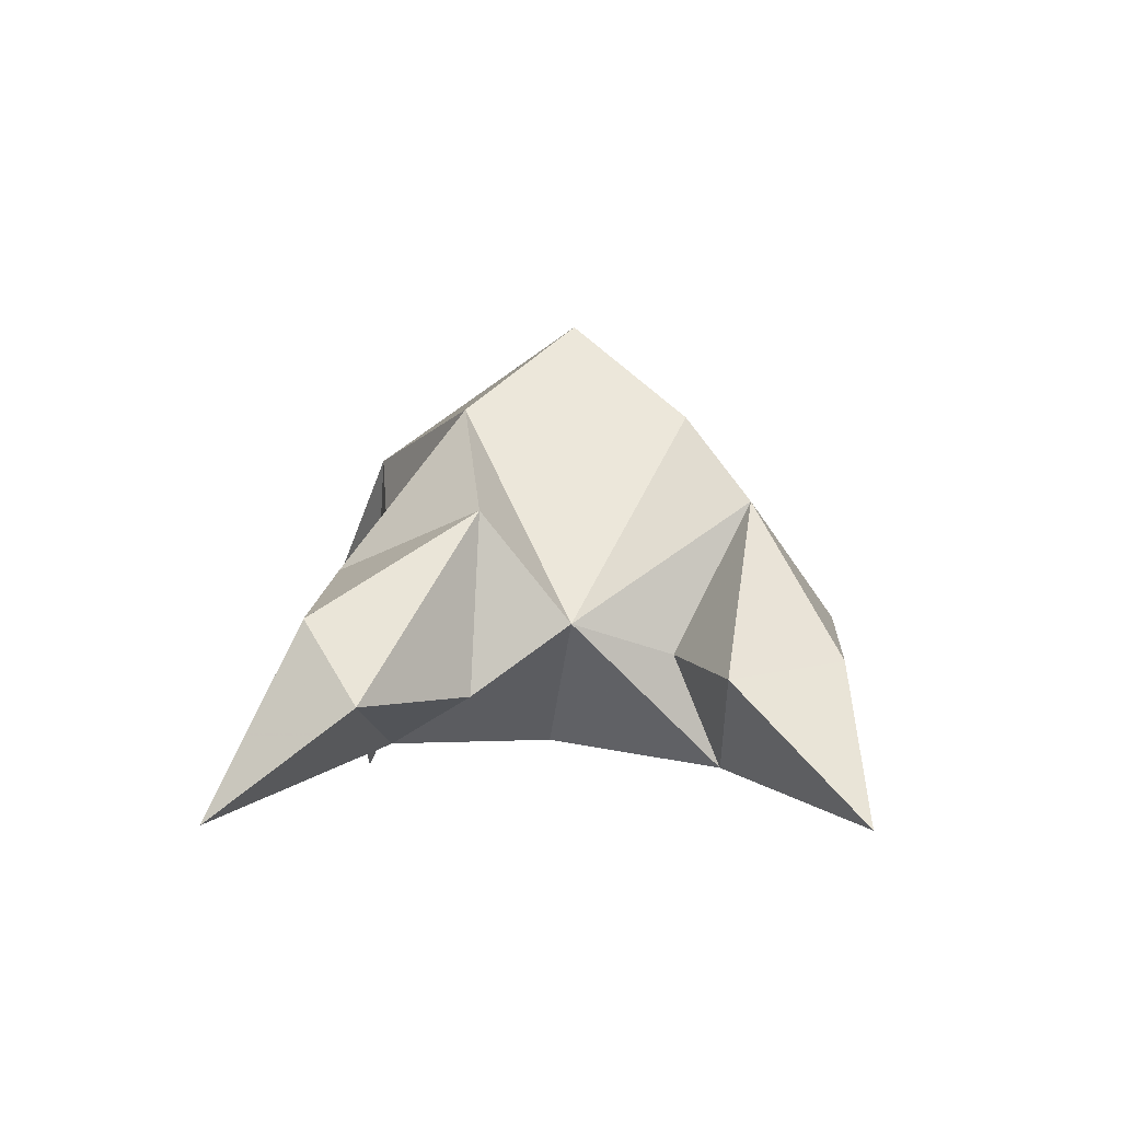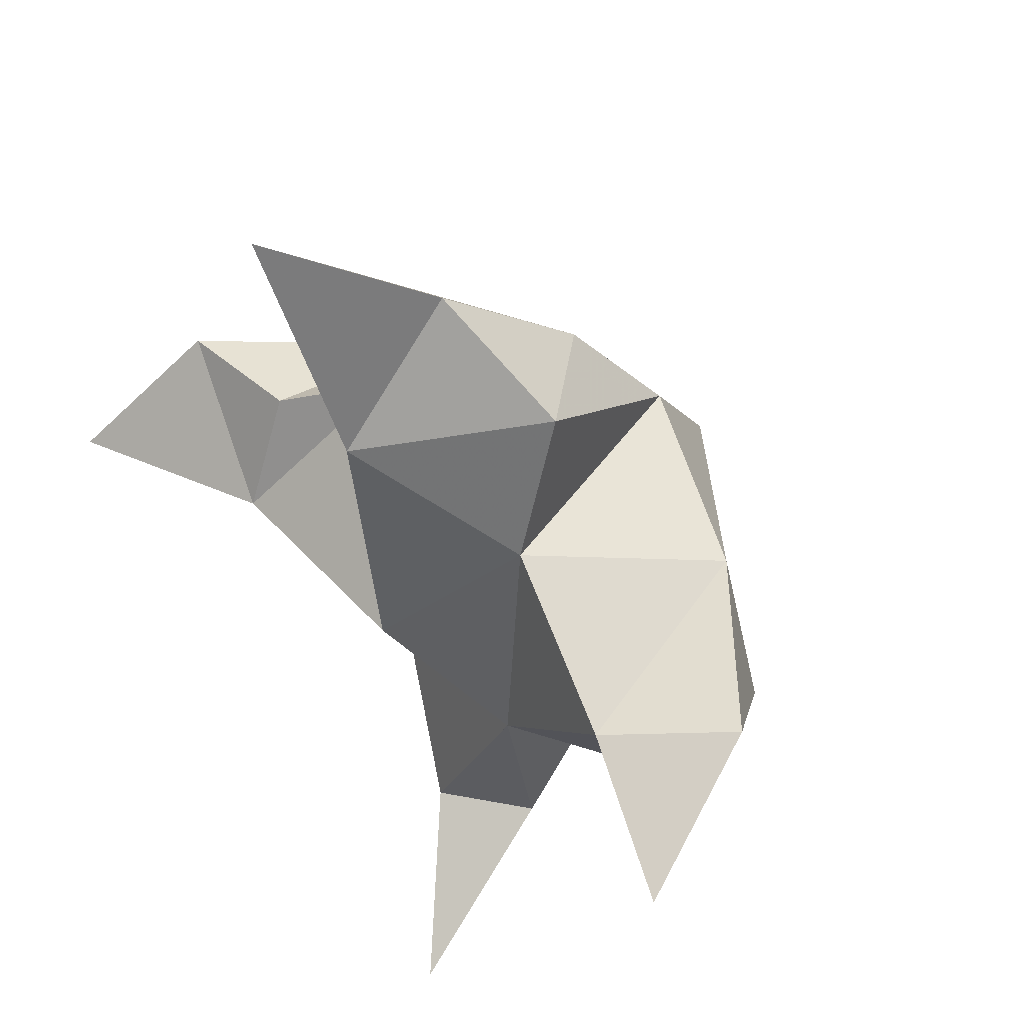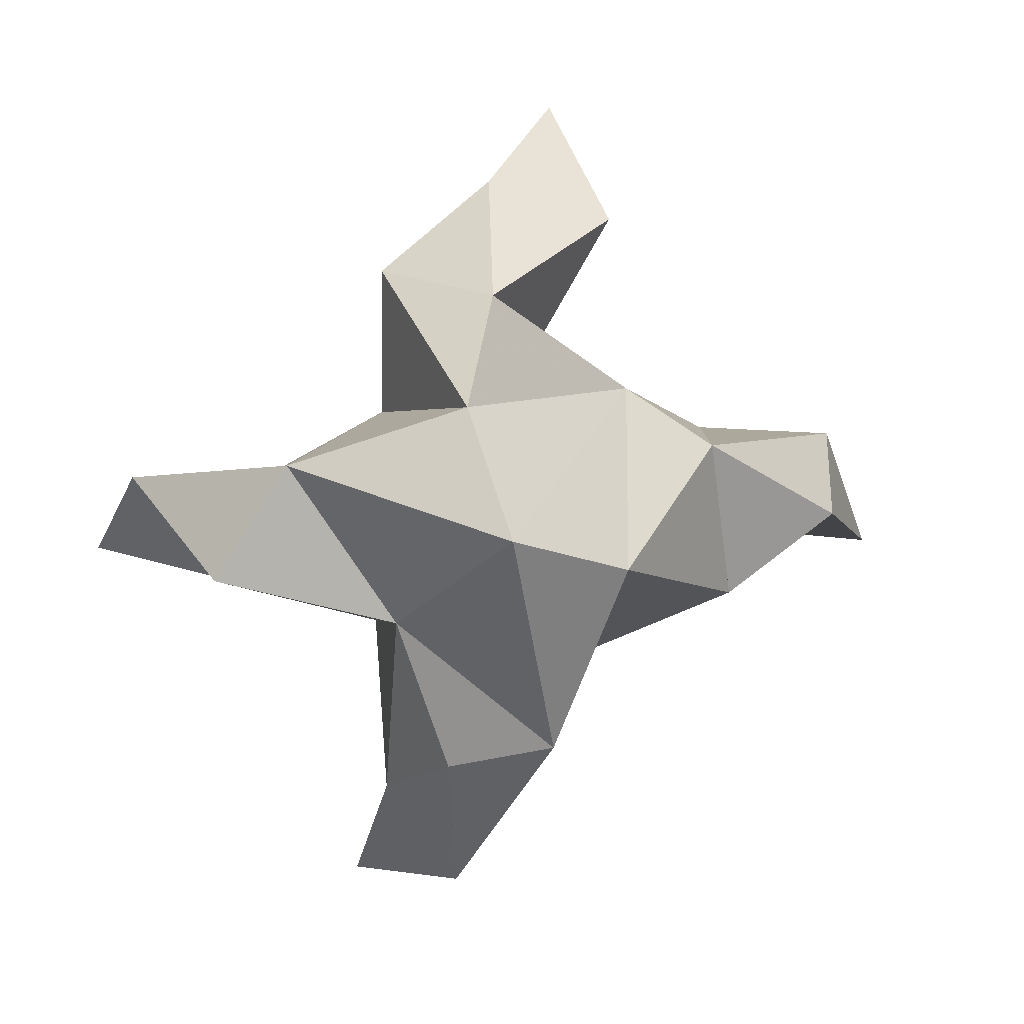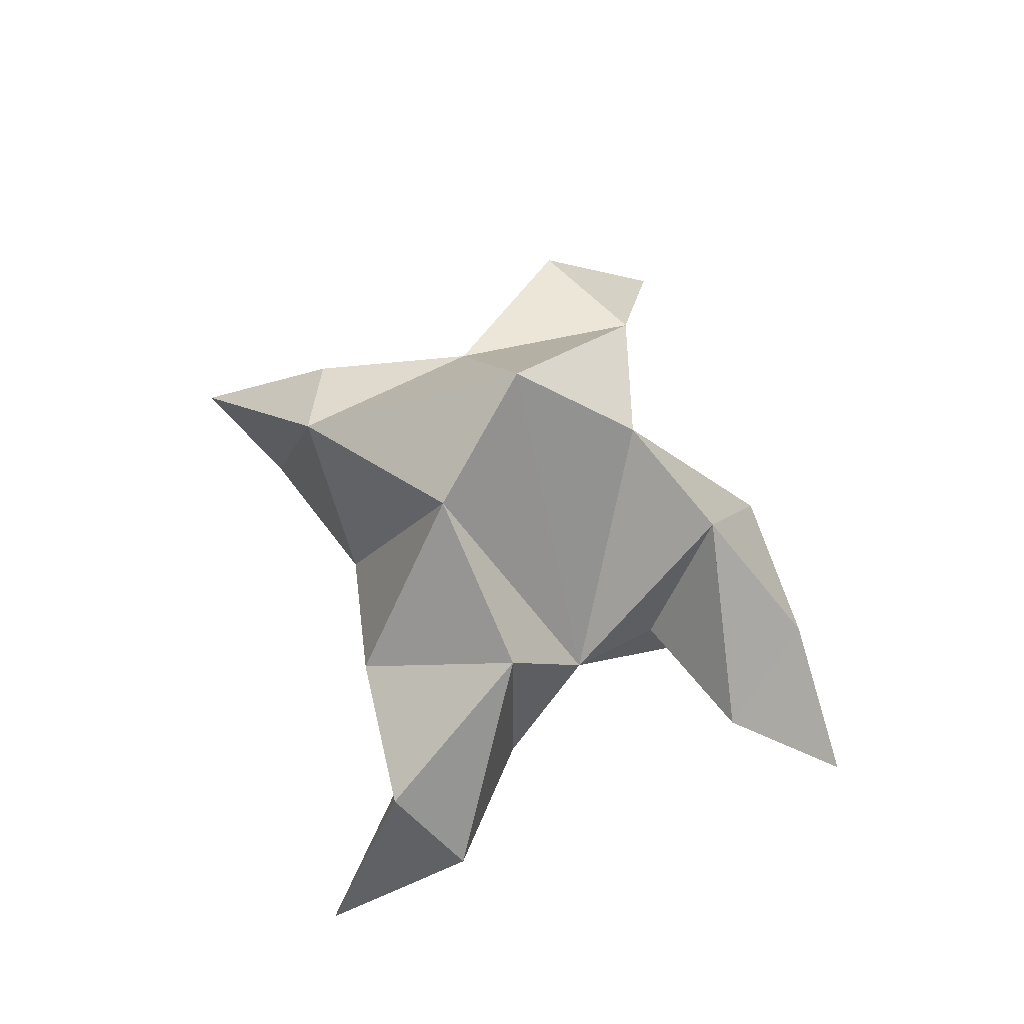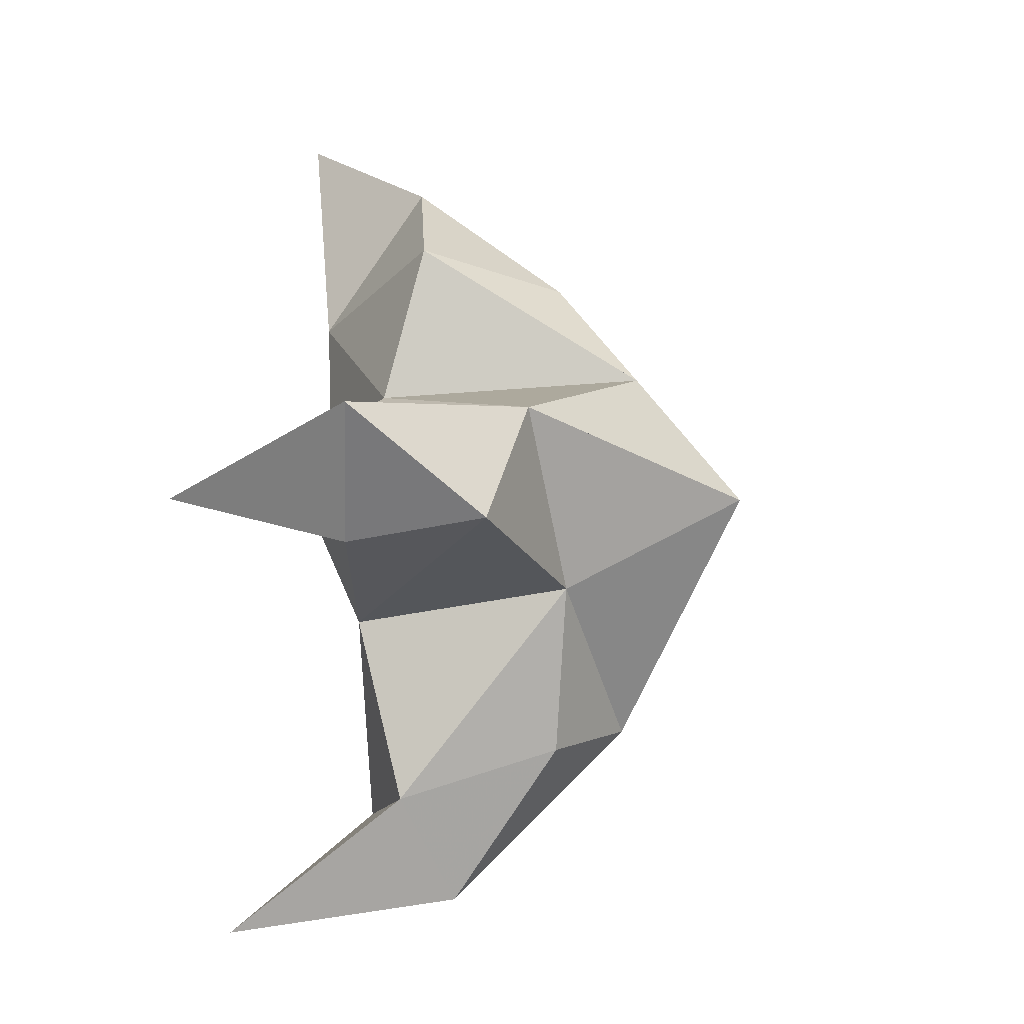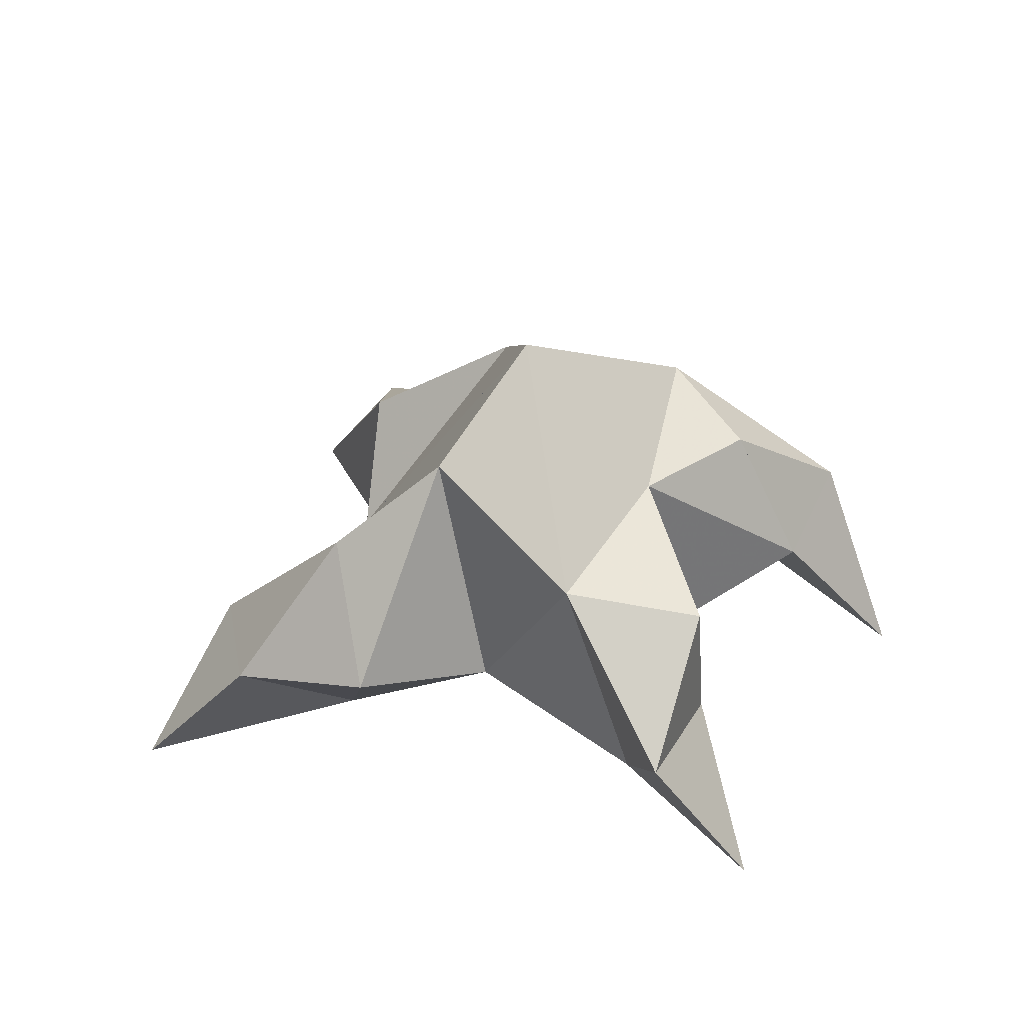
<metadata>
{"format":"obj","ext":"obj","renderer":"f3d","projection":"perspective","resolution":1024,"background":"white","views":[{"elev":-0.1,"azim":-49.3,"up":"+Y"},{"elev":44.0,"azim":49.8,"up":"+Z"},{"elev":5.7,"azim":173.6,"up":"+Z"},{"elev":59.9,"azim":-70.8,"up":"+Y"},{"elev":-10.1,"azim":105.0,"up":"+Z"},{"elev":38.5,"azim":62.9,"up":"+Y"}]}
</metadata>
<code>
v 0.4029 0.1327 0.01976
v 0.4178 0.1685 0.002335
v 0.4158 0.1314 0.03744
v 0.436 0.1669 0.02416
v 0.4413 0.1685 0.001799
v 0.3886 0.1376 0.04851
v 0.4196 0.1114 0.01596
v 0.4206 0.2005 0.02202
v 0.4431 0.1254 -0.003676
v 0.4464 0.1 -0.06609
v 0.409 0.1725 -0.02419
v 0.3253 0.1 0.01009
v 0.4234 0.1222 -0.04155
v 0.395 0.1818 0.01389
v 0.3737 0.16 0.03746
v 0.3695 0.1236 0.03892
v 0.34 0.1227 0.03725
v 0.3424 0.139 0.0205
v 0.3674 0.1482 0.004439
v 0.3711 0.1133 0.01587
v 0.3985 0.1332 -0.01103
v 0.4302 0.1635 -0.02952
v 0.4266 0.1411 -0.0593
v 0.4414 0.1339 -0.03964
v 0.5051 0.1095 0.01163
v 0.4635 0.1665 0.03448
v 0.4009 0.1 0.1117
v 0.4748 0.1212 0.02447
v 0.4276 0.1804 0.04702
v 0.4205 0.1622 0.06914
v 0.406 0.1313 0.06067
v 0.391 0.1276 0.08552
v 0.4181 0.1305 0.09366
v 0.4421 0.1384 0.07412
v 0.4152 0.1083 0.06529
v 0.4418 0.1299 0.04316
v 0.4785 0.1622 0.01028
v 0.4959 0.1399 0.03012
v 0.4768 0.1338 0.007155
f 1 2 4
f 1 2 7
f 1 2 8
f 1 2 14
f 1 2 21
f 1 2 29
f 1 3 4
f 1 3 6
f 1 3 7
f 1 3 29
f 1 4 7
f 1 4 8
f 1 4 29
f 1 6 7
f 1 6 8
f 1 6 14
f 1 6 15
f 1 6 20
f 1 6 29
f 1 7 20
f 1 7 21
f 1 8 14
f 1 8 29
f 1 14 15
f 1 14 19
f 1 14 21
f 1 15 19
f 1 15 20
f 1 19 20
f 1 19 21
f 1 20 21
f 2 4 5
f 2 4 7
f 2 4 8
f 2 4 9
f 2 4 29
f 2 5 8
f 2 5 9
f 2 5 11
f 2 7 9
f 2 7 21
f 2 8 11
f 2 8 14
f 2 8 29
f 2 9 11
f 2 9 21
f 2 11 14
f 2 11 21
f 2 14 21
f 3 4 7
f 3 4 29
f 3 4 36
f 3 6 7
f 3 6 29
f 3 6 30
f 3 6 35
f 3 7 35
f 3 7 36
f 3 29 30
f 3 29 34
f 3 29 36
f 3 30 34
f 3 30 35
f 3 34 35
f 3 34 36
f 3 35 36
f 4 5 8
f 4 5 9
f 4 5 26
f 4 7 9
f 4 7 36
f 4 8 26
f 4 8 29
f 4 9 26
f 4 9 36
f 4 26 29
f 4 26 36
f 4 29 36
f 5 8 11
f 5 8 26
f 5 9 11
f 5 9 22
f 5 9 24
f 5 9 26
f 5 9 37
f 5 9 39
f 5 11 22
f 5 22 24
f 5 26 37
f 5 37 39
f 6 7 20
f 6 7 35
f 6 8 14
f 6 8 29
f 6 14 15
f 6 15 16
f 6 15 20
f 6 16 20
f 6 29 30
f 6 30 31
f 6 30 35
f 6 31 35
f 7 9 21
f 7 9 36
f 7 20 21
f 7 35 36
f 8 11 14
f 8 26 29
f 9 11 13
f 9 11 21
f 9 11 22
f 9 13 21
f 9 13 22
f 9 13 24
f 9 22 24
f 9 26 28
f 9 26 36
f 9 26 37
f 9 28 36
f 9 28 37
f 9 28 39
f 9 37 39
f 10 13 23
f 10 13 24
f 10 23 24
f 11 13 21
f 11 13 22
f 11 13 23
f 11 14 21
f 11 22 23
f 12 17 18
f 12 17 20
f 12 18 20
f 13 22 23
f 13 22 24
f 13 23 24
f 14 15 19
f 14 19 21
f 15 16 17
f 15 16 18
f 15 16 19
f 15 16 20
f 15 17 18
f 15 17 20
f 15 18 19
f 15 18 20
f 15 19 20
f 16 17 18
f 16 17 20
f 16 18 19
f 16 18 20
f 16 19 20
f 17 18 20
f 18 19 20
f 19 20 21
f 22 23 24
f 25 28 38
f 25 28 39
f 25 38 39
f 26 28 36
f 26 28 37
f 26 28 38
f 26 29 36
f 26 37 38
f 27 32 33
f 27 32 35
f 27 33 35
f 28 37 38
f 28 37 39
f 28 38 39
f 29 30 34
f 29 34 36
f 30 31 32
f 30 31 33
f 30 31 34
f 30 31 35
f 30 32 33
f 30 32 35
f 30 33 34
f 30 33 35
f 30 34 35
f 31 32 33
f 31 32 35
f 31 33 34
f 31 33 35
f 31 34 35
f 32 33 35
f 33 34 35
f 34 35 36
f 37 38 39

</code>
